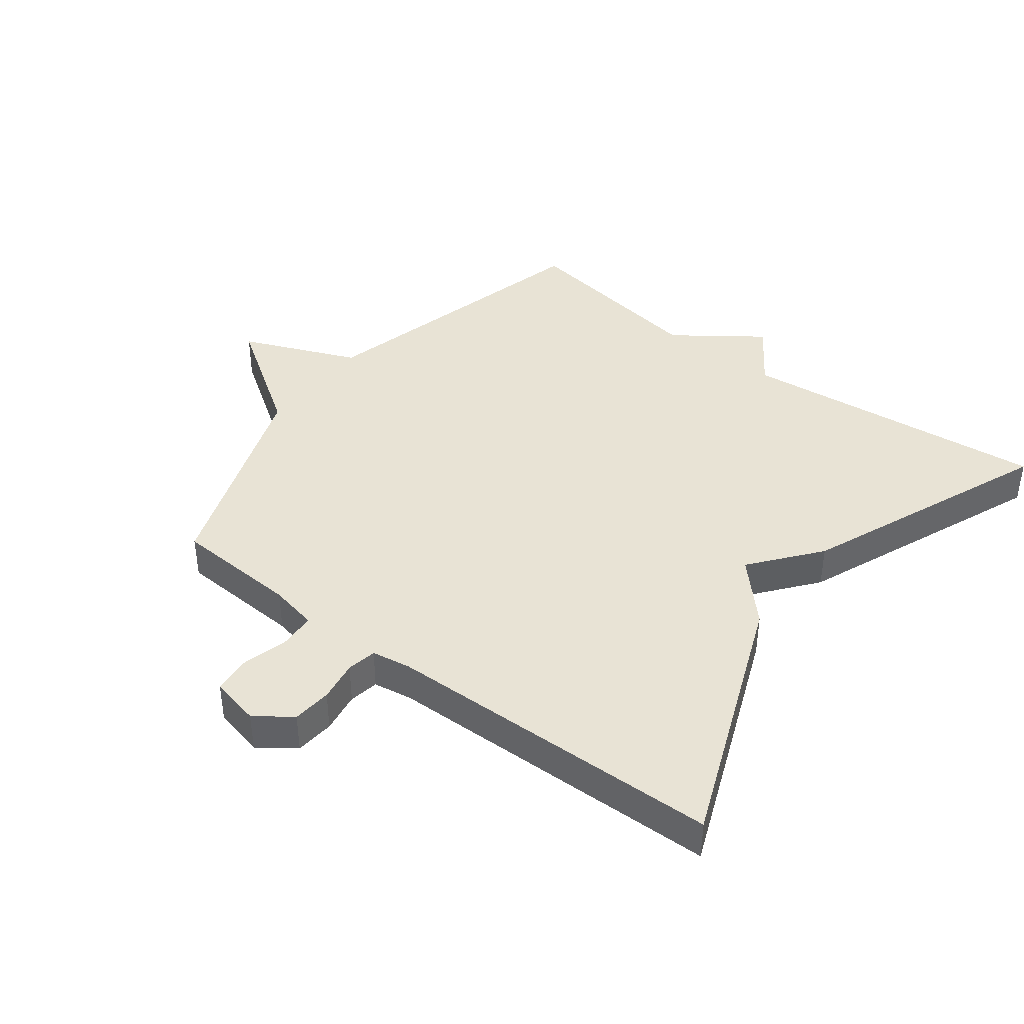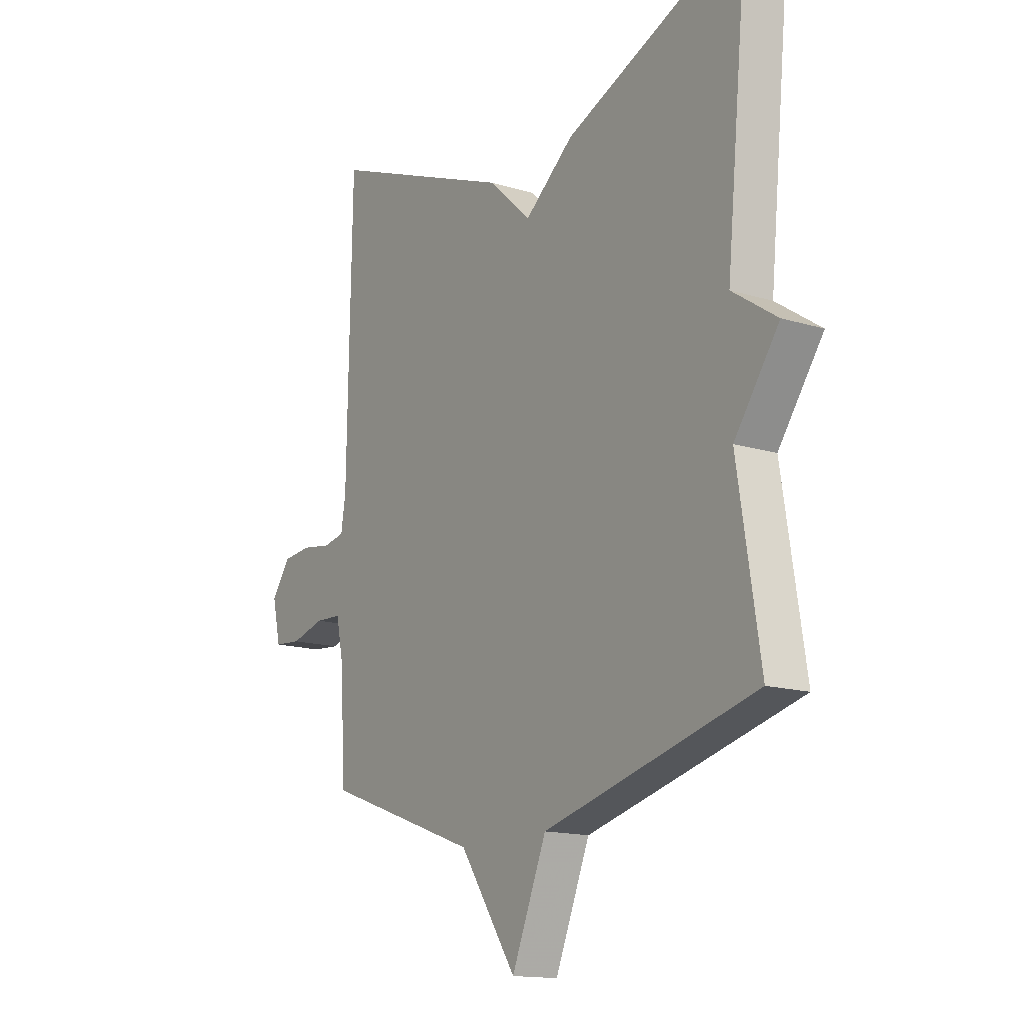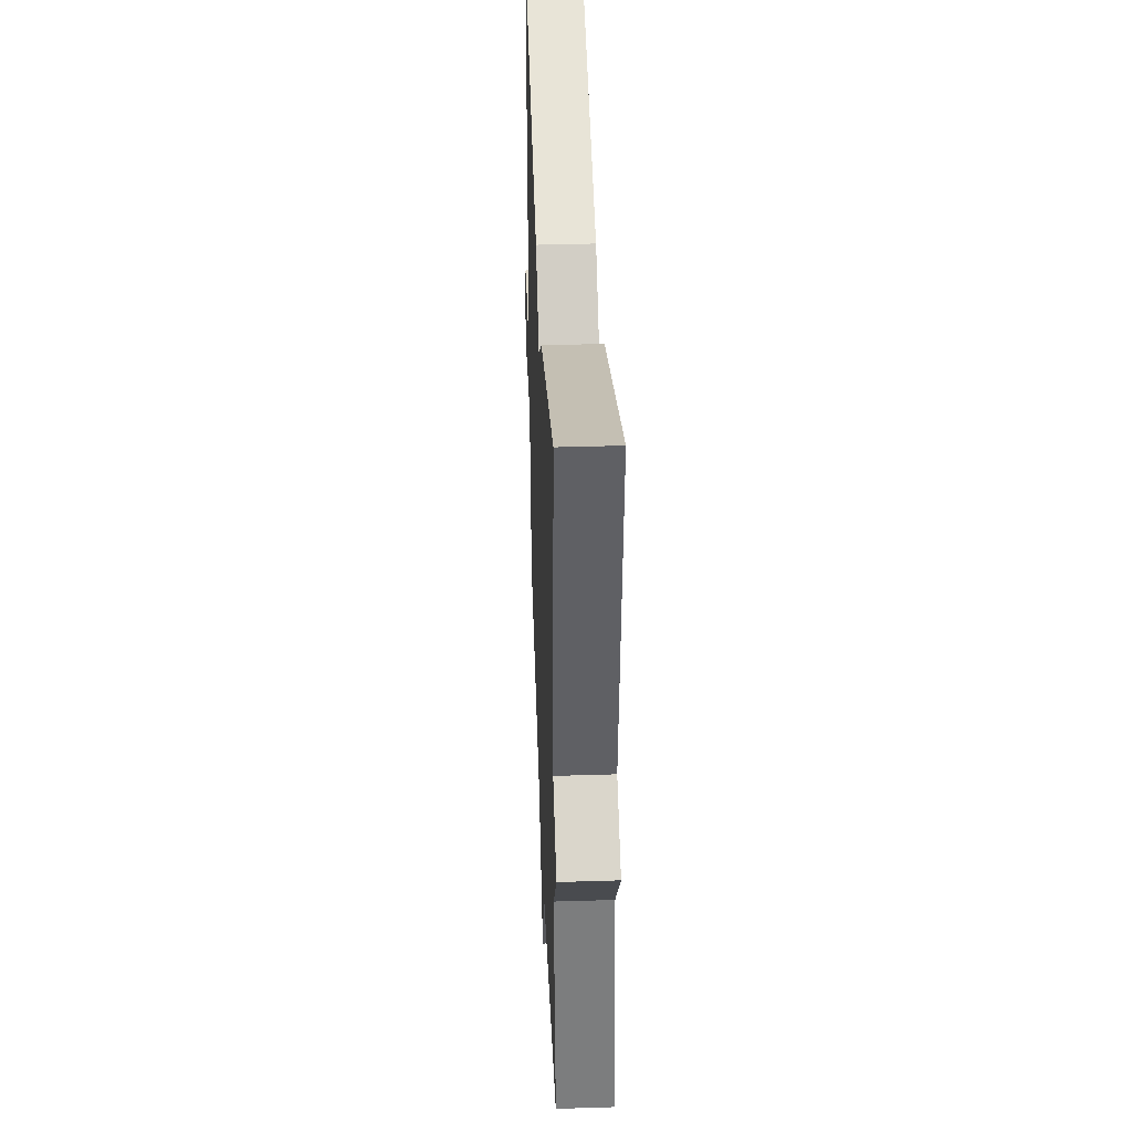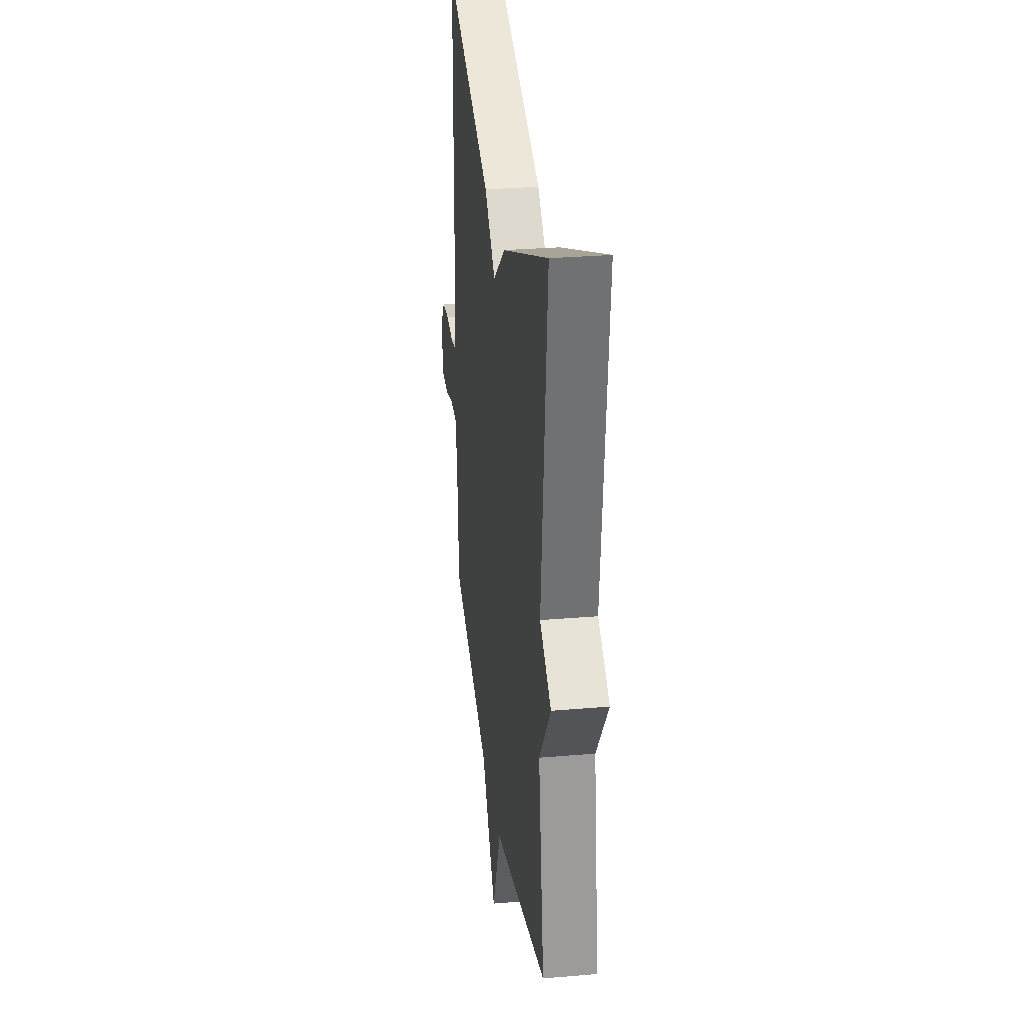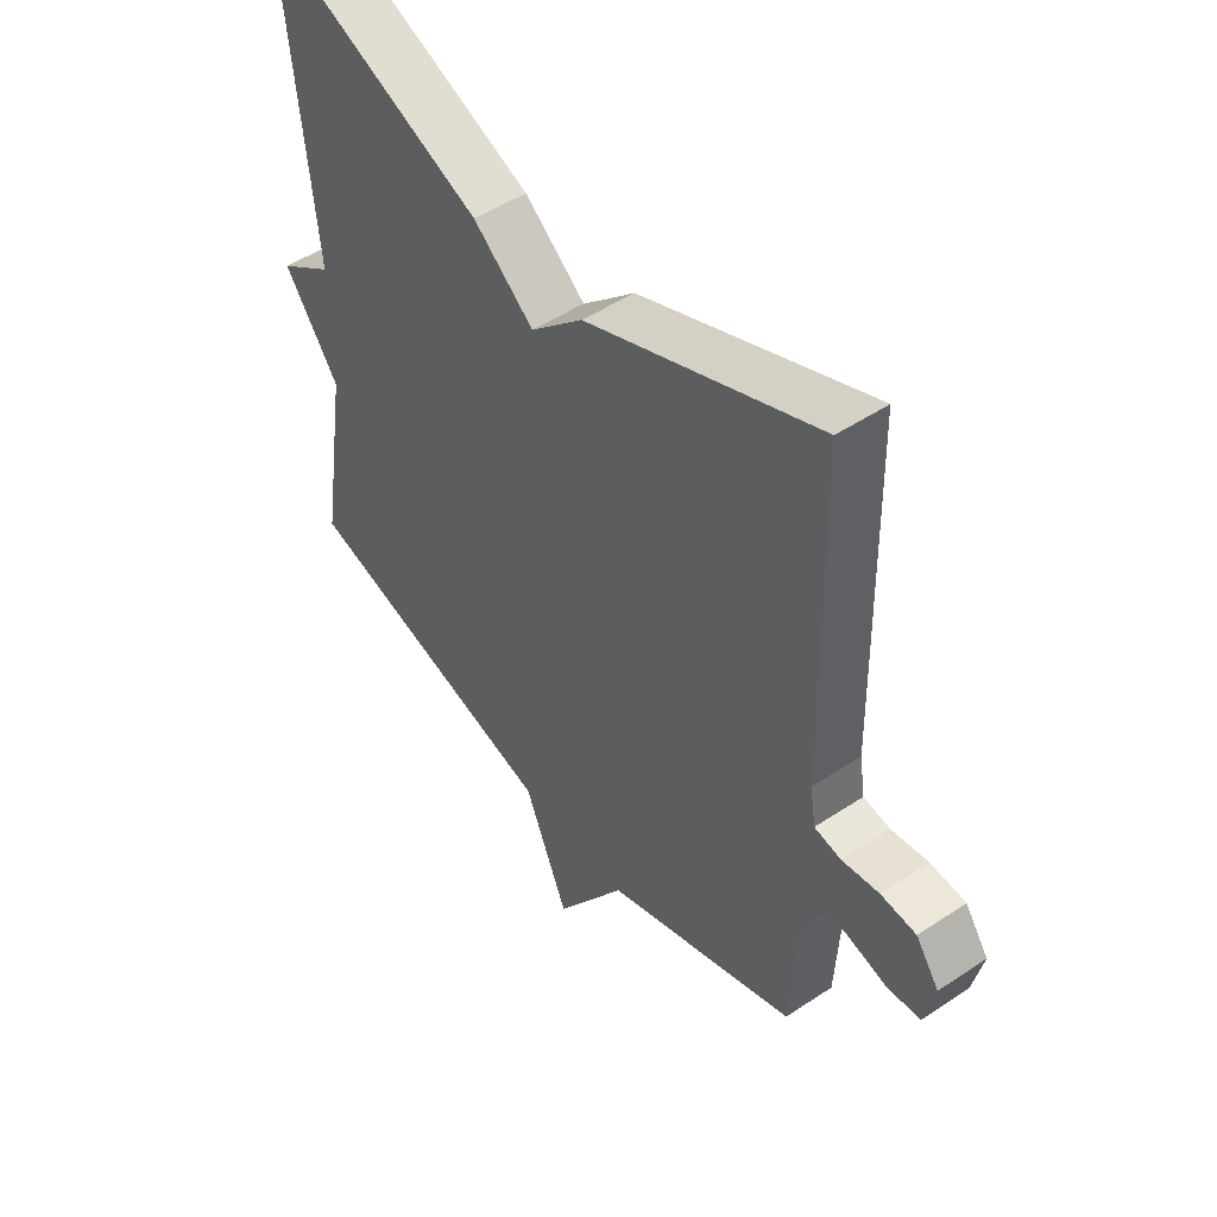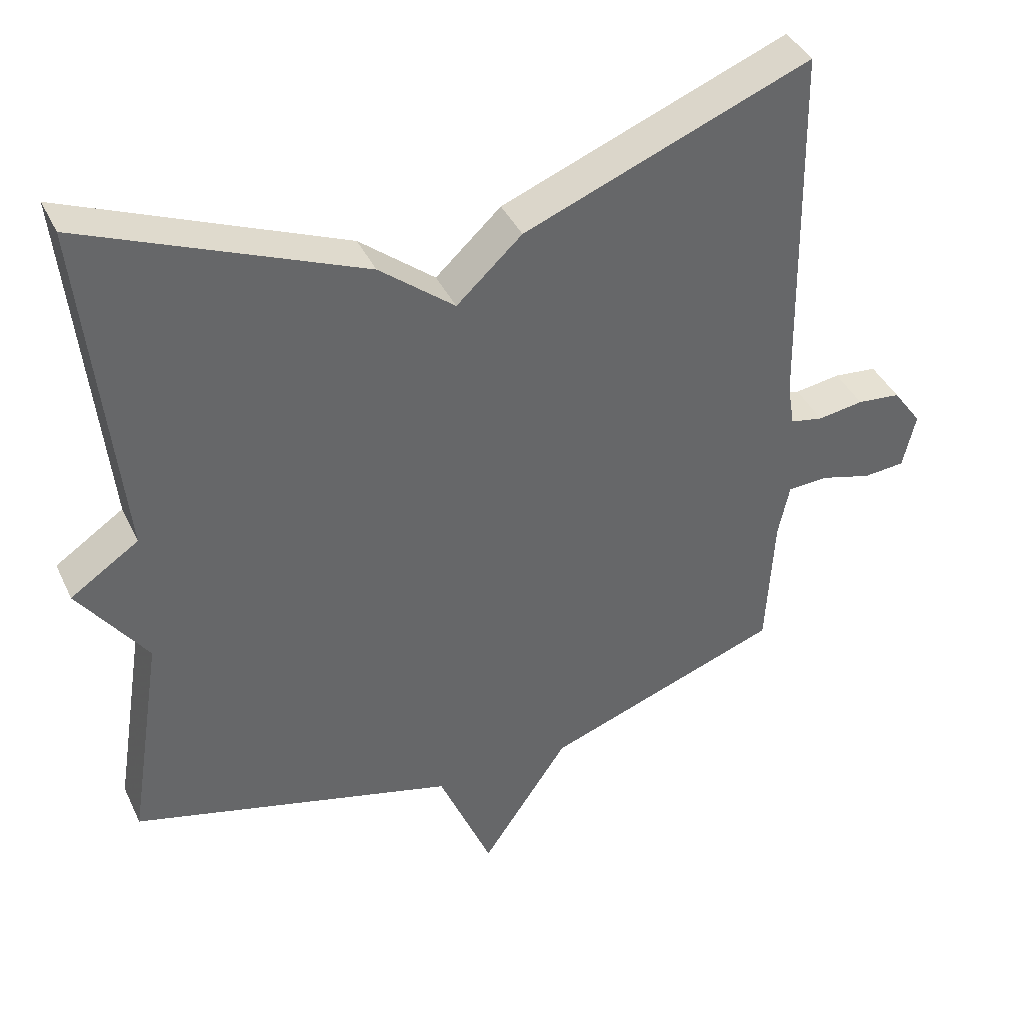
<metadata>
{"format":"obj","ext":"obj","renderer":"f3d","projection":"perspective","resolution":1024,"background":"white","views":[{"elev":41.2,"azim":-52.8,"up":"+Y"},{"elev":-14.8,"azim":56.5,"up":"+Z"},{"elev":40.2,"azim":87.8,"up":"+Z"},{"elev":29.6,"azim":82.8,"up":"+Z"},{"elev":49.1,"azim":-126.5,"up":"+Z"},{"elev":40.0,"azim":156.4,"up":"+Z"}]}
</metadata>
<code>
v 0.5 0.07 -0.5
v 0.038 0.07 -0.621
v -0.038 0.07 -0.804
v -0.162 0.07 -0.621
v -0.5 0.07 -0.5
v -0.511 0.07 -0.303
v -0.527 0.07 -0.227
v -0.585 0.07 -0.224
v -0.658 0.07 -0.244
v -0.717 0.07 -0.239
v -0.735 0.07 -0.16
v -0.694 0.07 -0.103
v -0.632 0.07 -0.097
v -0.567 0.07 -0.107
v -0.52 0.07 -0.098
v -0.51 0.07 -0.036
v -0.5 0.07 0.5
v -0.093 0.07 0.339
v 0 0.07 0.253
v 0.107 0.07 0.339
v 0.5 0.07 0.5
v 0.451 0.07 0.009
v 0.548 0.07 -0.056
v 0.451 0.07 -0.191
v 0.5 0 -0.5
v 0.038 0 -0.621
v -0.038 0 -0.804
v -0.162 0 -0.621
v -0.5 0 -0.5
v -0.511 0 -0.303
v -0.527 0 -0.227
v -0.585 0 -0.224
v -0.658 0 -0.244
v -0.717 0 -0.239
v -0.735 0 -0.16
v -0.694 0 -0.103
v -0.632 0 -0.097
v -0.567 0 -0.107
v -0.52 0 -0.098
v -0.51 0 -0.036
v -0.5 0 0.5
v -0.093 0 0.339
v 0 0 0.253
v 0.107 0 0.339
v 0.5 0 0.5
v 0.451 0 0.009
v 0.548 0 -0.056
v 0.451 0 -0.191
f 22 23 24
f 19 20 21 22
f 19 22 24
f 24 1 2
f 19 24 2
f 18 19 2
f 17 18 2
f 16 17 2
f 12 13 14
f 11 12 14
f 10 11 14
f 9 10 14
f 8 9 14
f 7 8 14 15
f 15 16 2
f 7 15 2
f 6 7 2
f 2 3 4
f 2 4 5 6
f 48 47 46
f 46 45 44 43
f 48 46 43
f 26 25 48
f 26 48 43
f 26 43 42
f 26 42 41
f 26 41 40
f 38 37 36
f 38 36 35
f 38 35 34
f 38 34 33
f 38 33 32
f 39 38 32 31
f 26 40 39
f 26 39 31
f 26 31 30
f 28 27 26
f 30 29 28 26
f 1 25 26 2
f 2 26 27 3
f 3 27 28 4
f 4 28 29 5
f 5 29 30 6
f 6 30 31 7
f 7 31 32 8
f 8 32 33 9
f 9 33 34 10
f 10 34 35 11
f 11 35 36 12
f 12 36 37 13
f 13 37 38 14
f 14 38 39 15
f 15 39 40 16
f 16 40 41 17
f 17 41 42 18
f 18 42 43 19
f 19 43 44 20
f 20 44 45 21
f 21 45 46 22
f 22 46 47 23
f 23 47 48 24
f 24 48 25 1

</code>
